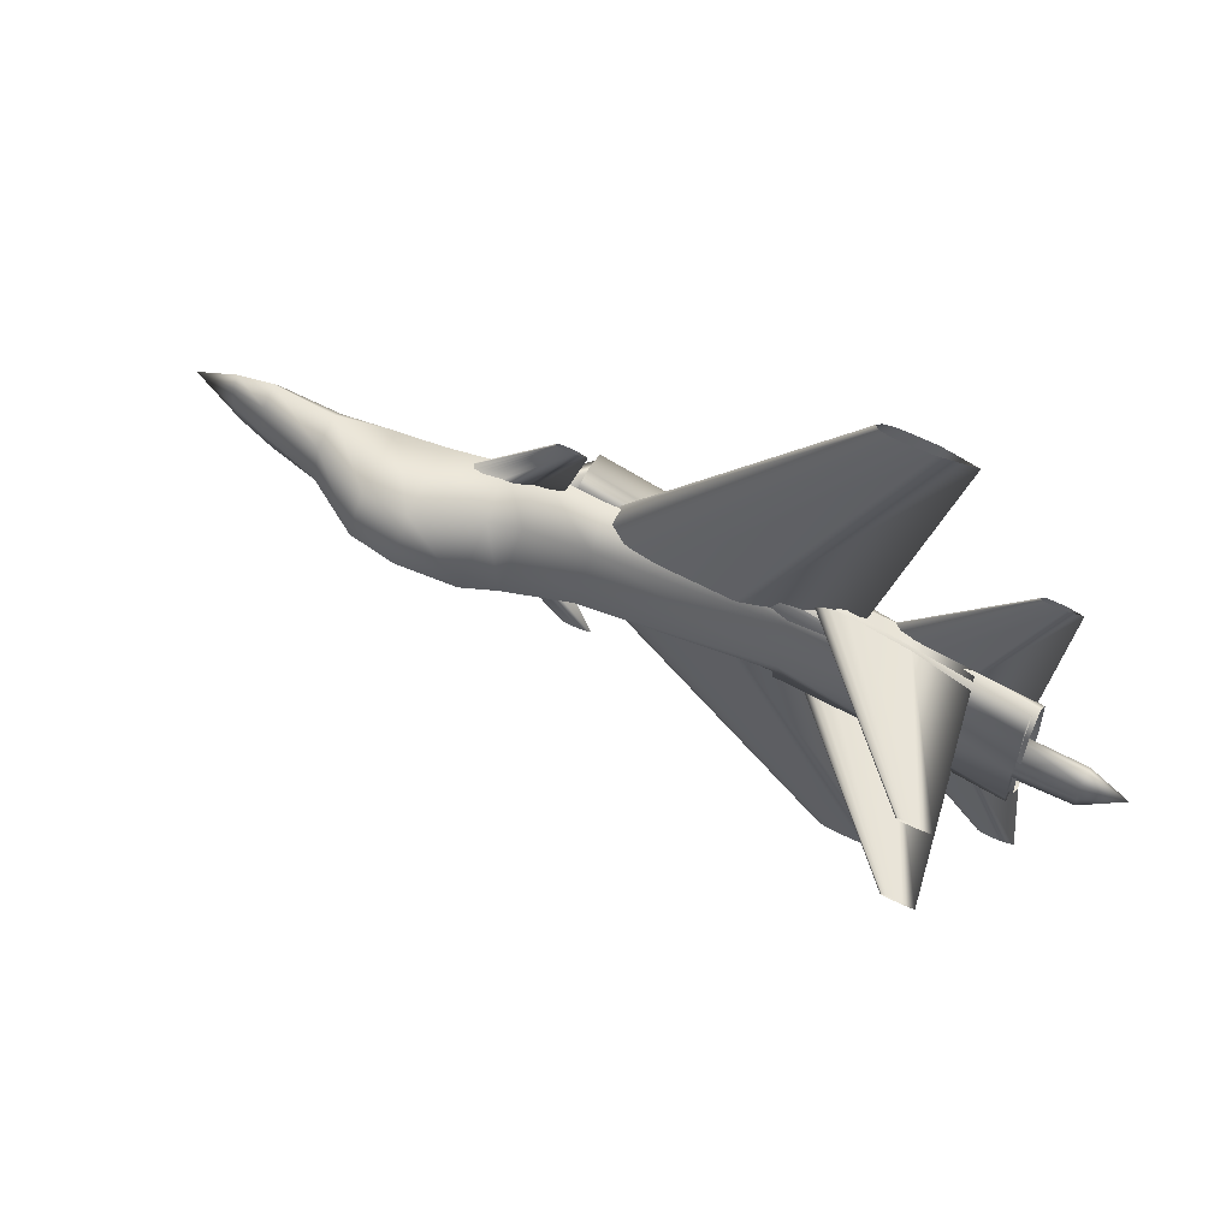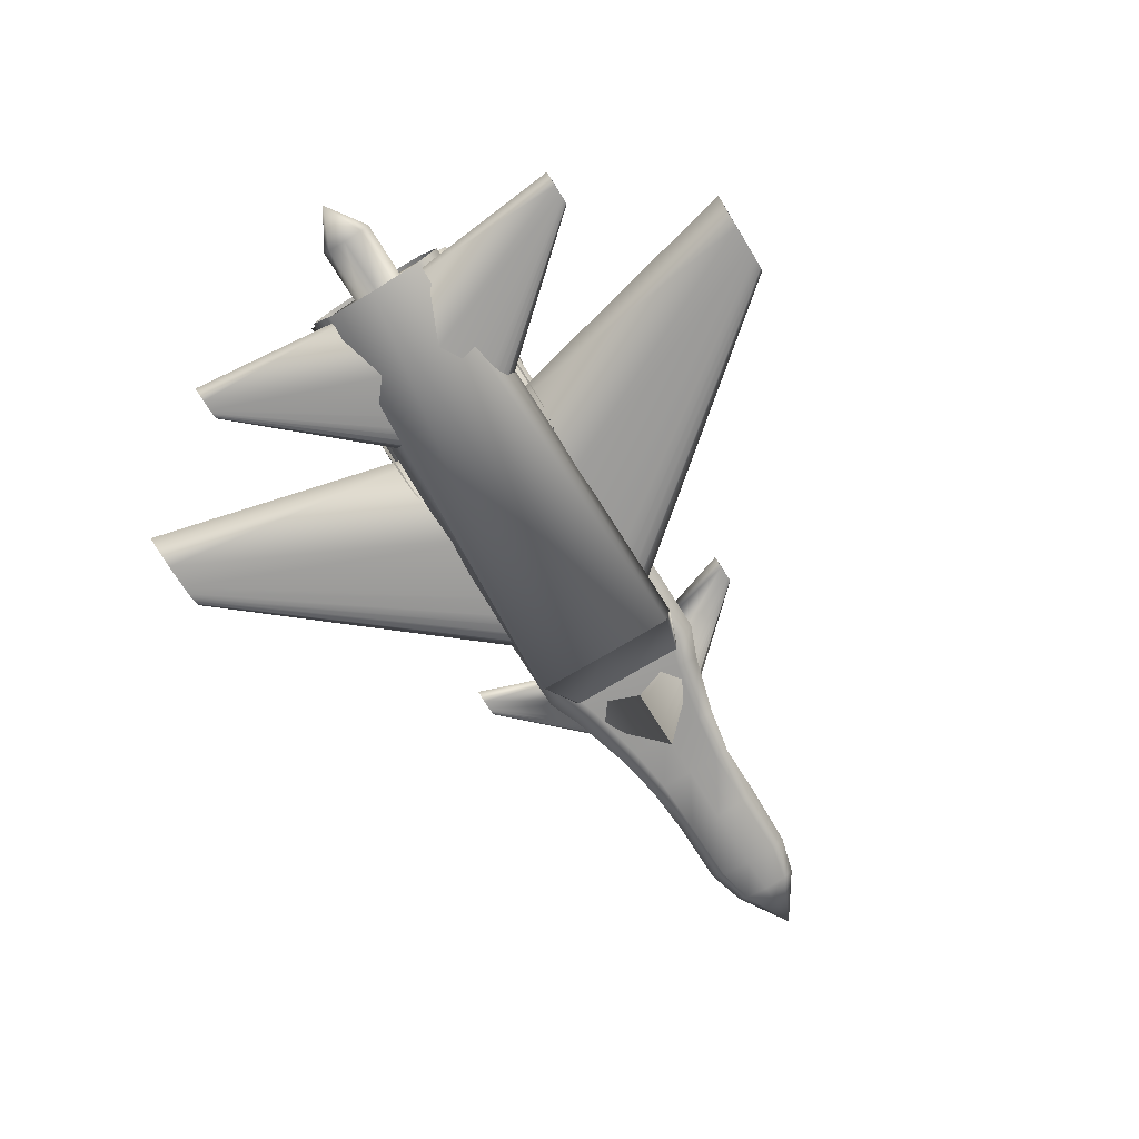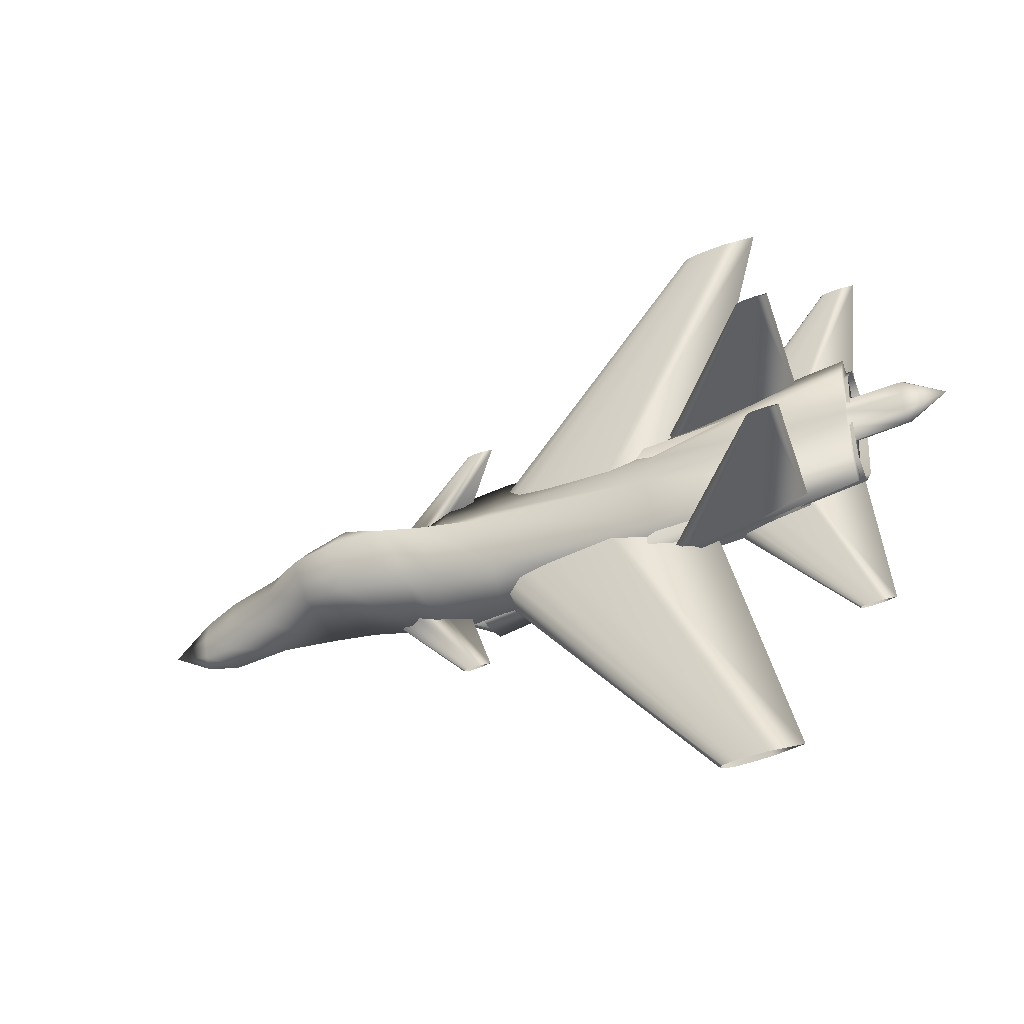
<metadata>
{"format":"obj","ext":"obj","renderer":"f3d","projection":"perspective","resolution":1024,"background":"white","views":[{"elev":59.6,"azim":27.6,"up":"+Y"},{"elev":-69.8,"azim":121.5,"up":"+Z"},{"elev":-39.2,"azim":28.5,"up":"+Y"}]}
</metadata>
<code>
v -0.2153 -0.000581 -0.002864
v -0.1999 -0.000581 0.008517
v -0.1845 -0.000581 0.01136
v -0.1691 -0.000581 0.01421
v -0.1537 -0.000581 0.01492
v -0.1228 -0.000581 0.01563
v -0.03036 -0.000581 0.01421
v 0.09293 -0.000581 -0.002864
v -0.03036 -0.000581 -0.01994
v -0.1228 -0.000581 -0.02136
v -0.1537 -0.000581 -0.02065
v -0.1691 -0.000581 -0.01994
v -0.1845 -0.000581 -0.01709
v -0.1999 -0.000581 -0.01425
v 0.09197 0.3634 -0.01767
v 0.09661 0.3634 -0.01423
v 0.1013 0.3634 -0.01338
v 0.1059 0.3634 -0.01252
v 0.1106 0.3634 -0.0123
v 0.1199 0.3634 -0.01209
v 0.1477 0.3634 -0.01252
v 0.1849 0.3634 -0.01767
v 0.1477 0.3634 -0.02281
v 0.1199 0.3634 -0.02324
v 0.1106 0.3634 -0.02303
v 0.1059 0.3634 -0.02281
v 0.1013 0.3634 -0.02196
v 0.09661 0.3634 -0.0211
v -0.2153 0.0006548 -0.002864
v -0.1999 0.0006548 0.008517
v -0.1845 0.0006548 0.01136
v -0.1691 0.0006548 0.01421
v -0.1537 0.0006548 0.01492
v -0.1228 0.0006548 0.01563
v -0.03036 0.0006548 0.01421
v 0.09293 0.0006548 -0.002864
v -0.03036 0.0006548 -0.01994
v -0.1228 0.0006548 -0.02136
v -0.1537 0.0006548 -0.02065
v -0.1691 0.0006548 -0.01994
v -0.1845 0.0006548 -0.01709
v -0.1999 0.0006548 -0.01425
v 0.09197 -0.3633 -0.01767
v 0.09661 -0.3633 -0.01423
v 0.1013 -0.3633 -0.01338
v 0.1059 -0.3633 -0.01252
v 0.1106 -0.3633 -0.0123
v 0.1199 -0.3633 -0.01209
v 0.1477 -0.3633 -0.01252
v 0.1849 -0.3633 -0.01767
v 0.1477 -0.3633 -0.02281
v 0.1199 -0.3633 -0.02324
v 0.1106 -0.3633 -0.02303
v 0.1059 -0.3633 -0.02281
v 0.1013 -0.3633 -0.02196
v 0.09661 -0.3633 -0.0211
v -0.3498 3.688e-05 -0.00275
v -0.3433 3.688e-05 0.00203
v -0.3369 3.688e-05 0.003225
v -0.3304 3.688e-05 0.00442
v -0.3239 3.688e-05 0.004718
v -0.311 3.688e-05 0.005017
v -0.2721 3.688e-05 0.00442
v -0.2203 3.688e-05 -0.00275
v -0.2721 3.688e-05 -0.009921
v -0.311 3.688e-05 -0.01052
v -0.3239 3.688e-05 -0.01022
v -0.3304 3.688e-05 -0.009921
v -0.3369 3.688e-05 -0.008726
v -0.3433 3.688e-05 -0.007531
v -0.1996 0.157 -0.002349
v -0.1979 0.157 -0.001115
v -0.1963 0.157 -0.000807
v -0.1946 0.157 -0.0004996
v -0.1929 0.157 -0.0004217
v -0.1896 0.157 -0.0003449
v -0.1796 0.157 -0.0004996
v -0.1662 0.157 -0.002349
v -0.1796 0.157 -0.0042
v -0.1896 0.157 -0.004353
v -0.1929 0.157 -0.004276
v -0.1946 0.157 -0.0042
v -0.1963 0.157 -0.003891
v -0.1979 0.157 -0.003583
v -0.1996 -0.1569 -0.002349
v -0.1979 -0.1569 -0.001115
v -0.1963 -0.1569 -0.000807
v -0.1946 -0.1569 -0.0004996
v -0.1929 -0.1569 -0.0004217
v -0.1896 -0.1569 -0.0003449
v -0.1796 -0.1569 -0.0004996
v -0.1662 -0.1569 -0.002349
v -0.1796 -0.1569 -0.0042
v -0.1896 -0.1569 -0.004353
v -0.1929 -0.1569 -0.004276
v -0.1946 -0.1569 -0.0042
v -0.1963 -0.1569 -0.003891
v -0.1979 -0.1569 -0.003583
v 0.06266 -0.001187 -0.01491
v 0.07333 -0.001187 -0.00703
v 0.084 -0.001187 -0.005061
v 0.09467 -0.001187 -0.003091
v 0.1053 -0.001187 -0.002599
v 0.1267 -0.001187 -0.002106
v 0.1907 -0.001187 -0.003091
v 0.276 -0.001187 -0.01491
v 0.1907 -0.001187 -0.02673
v 0.1267 -0.001187 -0.02771
v 0.1053 -0.001187 -0.02722
v 0.09467 -0.001187 -0.02673
v 0.084 -0.001187 -0.02476
v 0.07333 -0.001187 -0.02279
v 0.2596 0.2232 -0.01491
v 0.2616 0.2232 -0.01345
v 0.2636 0.2232 -0.01308
v 0.2656 0.2232 -0.01272
v 0.2676 0.2232 -0.01263
v 0.2715 0.2232 -0.01254
v 0.2834 0.2232 -0.01272
v 0.2992 0.2232 -0.01491
v 0.2834 0.2232 -0.0171
v 0.2715 0.2232 -0.01728
v 0.2676 0.2232 -0.01719
v 0.2656 0.2232 -0.0171
v 0.2636 0.2232 -0.01673
v 0.2616 0.2232 -0.01637
v 0.06266 0.001262 -0.01491
v 0.07333 0.001262 -0.00703
v 0.084 0.001262 -0.005061
v 0.09467 0.001262 -0.003091
v 0.1053 0.001262 -0.002599
v 0.1267 0.001262 -0.002106
v 0.1907 0.001262 -0.003091
v 0.276 0.001262 -0.01491
v 0.1907 0.001262 -0.02673
v 0.1267 0.001262 -0.02771
v 0.1053 0.001262 -0.02722
v 0.09467 0.001262 -0.02673
v 0.084 0.001262 -0.02476
v 0.07333 0.001262 -0.02279
v 0.2596 -0.2231 -0.01491
v 0.2616 -0.2231 -0.01345
v 0.2636 -0.2231 -0.01308
v 0.2656 -0.2231 -0.01272
v 0.2676 -0.2231 -0.01263
v 0.2715 -0.2231 -0.01254
v 0.2834 -0.2231 -0.01272
v 0.2992 -0.2231 -0.01491
v 0.2834 -0.2231 -0.0171
v 0.2715 -0.2231 -0.01728
v 0.2676 -0.2231 -0.01719
v 0.2656 -0.2231 -0.0171
v 0.2636 -0.2231 -0.01673
v 0.2616 -0.2231 -0.01637
v -0.6102 3.688e-05 -0.00595
v -0.555 0.03585 -0.001612
v -0.555 0.02519 0.008884
v -0.555 3.688e-05 0.01333
v -0.555 -0.02511 0.008884
v -0.555 -0.03578 -0.001612
v -0.555 -0.02511 -0.008075
v -0.555 3.688e-05 -0.01082
v -0.555 0.02519 -0.008075
v -0.5128 0.04731 -0.002175
v -0.5128 0.03324 0.01909
v -0.5128 3.688e-05 0.02811
v -0.5128 -0.03316 0.01909
v -0.5128 -0.04724 -0.002175
v -0.5128 -0.03316 -0.01086
v -0.5128 3.688e-05 -0.01455
v -0.5128 0.03324 -0.01086
v -0.4411 0.04875 0.002778
v -0.4411 0.03424 0.03567
v -0.4411 3.688e-05 0.04962
v -0.4411 -0.03417 0.03567
v -0.4411 -0.04867 0.002778
v -0.4411 -0.03417 -0.009387
v -0.4411 3.688e-05 -0.01455
v -0.4411 0.03424 -0.009387
v -0.3781 0.05018 -0.007841
v -0.3781 0.03525 0.0599
v -0.3781 3.688e-05 0.08863
v -0.3781 -0.03517 0.0599
v -0.3781 -0.05011 -0.007841
v -0.3781 -0.03517 -0.008525
v -0.3781 3.688e-05 -0.008815
v -0.3781 0.03525 -0.008525
v -0.3245 0.06007 -0.007755
v -0.3245 0.04219 0.06592
v -0.3245 3.688e-05 0.09717
v -0.3245 -0.04212 0.06592
v -0.3245 -0.05999 -0.007755
v -0.3245 -0.04212 -0.0085
v -0.3245 3.688e-05 -0.008815
v -0.3245 0.04219 -0.0085
v -0.2572 0.07883 -0.007806
v -0.2572 0.03171 0.03237
v -0.2572 3.688e-05 0.09216
v -0.2572 -0.03163 0.03237
v -0.2572 -0.07876 -0.007806
v -0.2572 -0.0553 -0.008514
v -0.2572 3.688e-05 -0.008815
v -0.2572 0.05537 -0.008514
v -0.2215 0.09316 -0.007951
v -0.2215 0.03803 0.02698
v -0.2215 3.688e-05 0.07766
v -0.2215 -0.03796 0.02698
v -0.2215 -0.09309 -0.007951
v -0.2215 -0.06536 -0.008559
v -0.2215 3.688e-05 -0.008815
v -0.2215 0.06543 -0.008559
v -0.1513 0.09316 -0.004104
v -0.1513 0.03839 0.02069
v -0.1513 3.688e-05 0.05611
v -0.1513 -0.03831 0.02069
v -0.1513 -0.09309 -0.004104
v -0.1513 -0.06536 -0.00453
v -0.1513 3.688e-05 -0.004711
v -0.1513 0.06543 -0.00453
v 0.0459 0.09316 -0.008496
v 0.0459 0.04517 0.009808
v 0.0459 3.688e-05 0.02927
v 0.0459 -0.04509 0.009808
v 0.0459 -0.09309 -0.008496
v 0.0459 -0.06536 -0.008764
v 0.0459 3.688e-05 -0.008877
v 0.0459 0.06543 -0.008764
v 0.2842 0.086 0.01529
v 0.2842 0.0604 0.02576
v 0.2842 3.688e-05 0.0302
v 0.2842 -0.06033 0.02576
v 0.2842 -0.08592 0.01529
v 0.2842 -0.06033 0.001965
v 0.2842 3.688e-05 -0.003686
v 0.2842 0.0604 0.001965
v 0.2855 0.02869 0.01328
v 0.2855 0.02016 0.02502
v 0.2855 3.688e-05 0.02999
v 0.2855 -0.02008 0.02502
v 0.2855 -0.02862 0.01328
v 0.2855 -0.02008 0.001551
v 0.2855 3.688e-05 -0.003425
v 0.2855 0.02016 0.001551
v 0.3468 0.02869 0.01355
v 0.3468 0.02016 0.0237
v 0.3468 3.688e-05 0.028
v 0.3468 -0.02008 0.0237
v 0.3468 -0.02862 0.01355
v 0.3468 -0.02008 0.003406
v 0.3468 3.688e-05 -0.0008964
v 0.3468 0.02016 0.003406
v 0.3898 3.688e-05 0.008376
v -0.2406 0.06451 -0.005339
v -0.2406 0.06274 -0.005052
v -0.2406 0.003291 -0.005044
v -0.2406 -0.06267 -0.005052
v -0.2406 -0.06443 -0.005339
v -0.2406 -0.06267 -0.005625
v -0.2406 -0.003515 -0.005633
v -0.2406 0.06274 -0.005625
v -0.1833 0.086 -0.02854
v -0.1833 0.08084 -0.008525
v -0.1833 0.0001474 -0.007248
v -0.1833 -0.08077 -0.008525
v -0.1833 -0.08592 -0.02854
v -0.1833 -0.08077 -0.04855
v -0.1833 -9.681e-05 -0.04983
v -0.1833 0.08084 -0.04855
v -0.1833 0.086 -0.03265
v -0.1833 0.08064 -0.008987
v -0.1833 0.0001211 -0.007413
v -0.1833 -0.08056 -0.008987
v -0.1833 -0.08592 -0.03265
v -0.1833 -0.08056 -0.05631
v -0.1833 -6.523e-05 -0.05789
v -0.1833 0.08064 -0.05631
v 0.2894 0.07883 0.002786
v 0.2894 0.05575 0.0209
v 0.2894 3.688e-05 0.0284
v 0.2894 -0.05568 0.0209
v 0.2894 -0.07876 0.002786
v 0.2894 -0.05568 -0.01533
v 0.2894 3.688e-05 -0.02283
v 0.2894 0.05575 -0.01533
v 0.05172 0.07867 -0.01538
v 0.06018 0.08388 -0.01538
v 0.06864 0.08518 -0.01538
v 0.0771 0.08648 -0.01538
v 0.08556 0.08681 -0.01538
v 0.1025 0.08713 -0.01538
v 0.1532 0.08648 -0.01538
v 0.2209 0.07867 -0.01538
v 0.1532 0.07086 -0.01538
v 0.1025 0.07021 -0.01538
v 0.08556 0.07054 -0.01538
v 0.0771 0.07086 -0.01538
v 0.06864 0.07216 -0.01538
v 0.06018 0.07347 -0.01538
v 0.2196 0.07867 0.159
v 0.2213 0.07976 0.159
v 0.2231 0.08003 0.159
v 0.2248 0.0803 0.159
v 0.2266 0.08037 0.159
v 0.2301 0.08043 0.159
v 0.2407 0.0803 0.159
v 0.2548 0.07867 0.159
v 0.2407 0.07705 0.159
v 0.2301 0.07691 0.159
v 0.2266 0.07698 0.159
v 0.2248 0.07705 0.159
v 0.2231 0.07732 0.159
v 0.2213 0.07759 0.159
v 0.05172 -0.0786 -0.01538
v 0.06018 -0.07339 -0.01538
v 0.06864 -0.07209 -0.01538
v 0.0771 -0.07079 -0.01538
v 0.08556 -0.07046 -0.01538
v 0.1025 -0.07014 -0.01538
v 0.1532 -0.07079 -0.01538
v 0.2209 -0.0786 -0.01538
v 0.1532 -0.08641 -0.01538
v 0.1025 -0.08706 -0.01538
v 0.08556 -0.08673 -0.01538
v 0.0771 -0.08641 -0.01538
v 0.06864 -0.08511 -0.01538
v 0.06018 -0.08381 -0.01538
v 0.2196 -0.0786 0.159
v 0.2213 -0.07752 0.159
v 0.2231 -0.07724 0.159
v 0.2248 -0.07697 0.159
v 0.2266 -0.07691 0.159
v 0.2301 -0.07684 0.159
v 0.2407 -0.07697 0.159
v 0.2548 -0.0786 0.159
v 0.2407 -0.08022 0.159
v 0.2301 -0.08036 0.159
v 0.2266 -0.08029 0.159
v 0.2248 -0.08022 0.159
v 0.2231 -0.07995 0.159
v 0.2213 -0.07968 0.159
v -0.3875 -0.002783 0.0218
v -0.3536 -0.002783 0.0218
v -0.3536 0.01414 0.0218
v -0.3875 0.01414 0.0218
v -0.3875 -0.002783 0.05
v -0.3536 -0.002783 0.05
v -0.3536 0.01414 0.05
v -0.3875 0.01414 0.05
f 1 16 15
f 2 17 16
f 3 18 17
f 4 19 18
f 5 20 19
f 6 21 20
f 7 22 21
f 8 23 22
f 9 24 23
f 10 25 24
f 11 26 25
f 12 27 26
f 13 28 27
f 14 15 28
f 1 2 16
f 2 3 17
f 3 4 18
f 4 5 19
f 5 6 20
f 6 7 21
f 7 8 22
f 8 9 23
f 9 10 24
f 10 11 25
f 11 12 26
f 12 13 27
f 13 14 28
f 14 1 15
f 29 44 43
f 30 45 44
f 31 46 45
f 32 47 46
f 33 48 47
f 34 49 48
f 35 50 49
f 36 51 50
f 37 52 51
f 38 53 52
f 39 54 53
f 40 55 54
f 41 56 55
f 42 43 56
f 29 30 44
f 30 31 45
f 31 32 46
f 32 33 47
f 33 34 48
f 34 35 49
f 35 36 50
f 36 37 51
f 37 38 52
f 38 39 53
f 39 40 54
f 40 41 55
f 41 42 56
f 42 29 43
f 57 72 71
f 58 73 72
f 59 74 73
f 60 75 74
f 61 76 75
f 62 77 76
f 63 78 77
f 64 79 78
f 65 80 79
f 66 81 80
f 67 82 81
f 68 83 82
f 69 84 83
f 70 71 84
f 57 58 72
f 58 59 73
f 59 60 74
f 60 61 75
f 61 62 76
f 62 63 77
f 63 64 78
f 64 65 79
f 65 66 80
f 66 67 81
f 67 68 82
f 68 69 83
f 69 70 84
f 70 57 71
f 57 86 85
f 58 87 86
f 59 88 87
f 60 89 88
f 61 90 89
f 62 91 90
f 63 92 91
f 64 93 92
f 65 94 93
f 66 95 94
f 67 96 95
f 68 97 96
f 69 98 97
f 70 85 98
f 57 58 86
f 58 59 87
f 59 60 88
f 60 61 89
f 61 62 90
f 62 63 91
f 63 64 92
f 64 65 93
f 65 66 94
f 66 67 95
f 67 68 96
f 68 69 97
f 69 70 98
f 70 57 85
f 99 114 113
f 100 115 114
f 101 116 115
f 102 117 116
f 103 118 117
f 104 119 118
f 105 120 119
f 106 121 120
f 107 122 121
f 108 123 122
f 109 124 123
f 110 125 124
f 111 126 125
f 112 113 126
f 99 100 114
f 100 101 115
f 101 102 116
f 102 103 117
f 103 104 118
f 104 105 119
f 105 106 120
f 106 107 121
f 107 108 122
f 108 109 123
f 109 110 124
f 110 111 125
f 111 112 126
f 112 99 113
f 127 142 141
f 128 143 142
f 129 144 143
f 130 145 144
f 131 146 145
f 132 147 146
f 133 148 147
f 134 149 148
f 135 150 149
f 136 151 150
f 137 152 151
f 138 153 152
f 139 154 153
f 140 141 154
f 127 128 142
f 128 129 143
f 129 130 144
f 130 131 145
f 131 132 146
f 132 133 147
f 133 134 148
f 134 135 149
f 135 136 150
f 136 137 151
f 137 138 152
f 138 139 153
f 139 140 154
f 140 127 141
f 155 157 156
f 155 158 157
f 155 159 158
f 155 160 159
f 155 161 160
f 155 162 161
f 155 163 162
f 155 156 163
f 156 165 164
f 157 166 165
f 158 167 166
f 159 168 167
f 160 169 168
f 161 170 169
f 162 171 170
f 163 164 171
f 164 173 172
f 165 174 173
f 166 175 174
f 167 176 175
f 168 177 176
f 169 178 177
f 170 179 178
f 171 172 179
f 172 181 180
f 173 182 181
f 174 183 182
f 175 184 183
f 176 185 184
f 177 186 185
f 178 187 186
f 179 180 187
f 180 189 188
f 181 190 189
f 182 191 190
f 183 192 191
f 184 193 192
f 185 194 193
f 186 195 194
f 187 188 195
f 188 197 196
f 189 198 197
f 190 199 198
f 191 200 199
f 192 201 200
f 193 202 201
f 194 203 202
f 195 196 203
f 196 205 204
f 197 206 205
f 198 207 206
f 199 208 207
f 200 209 208
f 201 210 209
f 202 211 210
f 203 204 211
f 204 213 212
f 205 214 213
f 206 215 214
f 207 216 215
f 208 217 216
f 209 218 217
f 210 219 218
f 211 212 219
f 212 221 220
f 213 222 221
f 214 223 222
f 215 224 223
f 216 225 224
f 217 226 225
f 218 227 226
f 219 220 227
f 220 229 228
f 221 230 229
f 222 231 230
f 223 232 231
f 224 233 232
f 225 234 233
f 226 235 234
f 227 228 235
f 228 237 236
f 229 238 237
f 230 239 238
f 231 240 239
f 232 241 240
f 233 242 241
f 234 243 242
f 235 236 243
f 236 245 244
f 237 246 245
f 238 247 246
f 239 248 247
f 240 249 248
f 241 250 249
f 242 251 250
f 243 244 251
f 156 157 165
f 157 158 166
f 158 159 167
f 159 160 168
f 160 161 169
f 161 162 170
f 162 163 171
f 163 156 164
f 164 165 173
f 165 166 174
f 166 167 175
f 167 168 176
f 168 169 177
f 169 170 178
f 170 171 179
f 171 164 172
f 172 173 181
f 173 174 182
f 174 175 183
f 175 176 184
f 176 177 185
f 177 178 186
f 178 179 187
f 179 172 180
f 180 181 189
f 181 182 190
f 182 183 191
f 183 184 192
f 184 185 193
f 185 186 194
f 186 187 195
f 187 180 188
f 188 189 197
f 189 190 198
f 190 191 199
f 191 192 200
f 192 193 201
f 193 194 202
f 194 195 203
f 195 188 196
f 196 197 205
f 197 198 206
f 198 199 207
f 199 200 208
f 200 201 209
f 201 202 210
f 202 203 211
f 203 196 204
f 204 205 213
f 205 206 214
f 206 207 215
f 207 208 216
f 208 209 217
f 209 210 218
f 210 211 219
f 211 204 212
f 212 213 221
f 213 214 222
f 214 215 223
f 215 216 224
f 216 217 225
f 217 218 226
f 218 219 227
f 219 212 220
f 220 221 229
f 221 222 230
f 222 223 231
f 223 224 232
f 224 225 233
f 225 226 234
f 226 227 235
f 227 220 228
f 228 229 237
f 229 230 238
f 230 231 239
f 231 232 240
f 232 233 241
f 233 234 242
f 234 235 243
f 235 228 236
f 236 237 245
f 237 238 246
f 238 239 247
f 239 240 248
f 240 241 249
f 241 242 250
f 242 243 251
f 243 236 244
f 244 245 252
f 245 246 252
f 246 247 252
f 247 248 252
f 248 249 252
f 249 250 252
f 250 251 252
f 251 244 252
f 253 262 261
f 254 263 262
f 255 264 263
f 256 265 264
f 257 266 265
f 258 267 266
f 259 268 267
f 260 261 268
f 261 270 269
f 262 271 270
f 263 272 271
f 264 273 272
f 265 274 273
f 266 275 274
f 267 276 275
f 268 269 276
f 269 278 277
f 270 279 278
f 271 280 279
f 272 281 280
f 273 282 281
f 274 283 282
f 275 284 283
f 276 277 284
f 253 254 262
f 254 255 263
f 255 256 264
f 256 257 265
f 257 258 266
f 258 259 267
f 259 260 268
f 260 253 261
f 261 262 270
f 262 263 271
f 263 264 272
f 264 265 273
f 265 266 274
f 266 267 275
f 267 268 276
f 268 261 269
f 269 270 278
f 270 271 279
f 271 272 280
f 272 273 281
f 273 274 282
f 274 275 283
f 275 276 284
f 276 269 277
f 285 300 299
f 286 301 300
f 287 302 301
f 288 303 302
f 289 304 303
f 290 305 304
f 291 306 305
f 292 307 306
f 293 308 307
f 294 309 308
f 295 310 309
f 296 311 310
f 297 312 311
f 298 299 312
f 285 286 300
f 286 287 301
f 287 288 302
f 288 289 303
f 289 290 304
f 290 291 305
f 291 292 306
f 292 293 307
f 293 294 308
f 294 295 309
f 295 296 310
f 296 297 311
f 297 298 312
f 298 285 299
f 313 328 327
f 314 329 328
f 315 330 329
f 316 331 330
f 317 332 331
f 318 333 332
f 319 334 333
f 320 335 334
f 321 336 335
f 322 337 336
f 323 338 337
f 324 339 338
f 325 340 339
f 326 327 340
f 313 314 328
f 314 315 329
f 315 316 330
f 316 317 331
f 317 318 332
f 318 319 333
f 319 320 334
f 320 321 335
f 321 322 336
f 322 323 337
f 323 324 338
f 324 325 339
f 325 326 340
f 326 313 327
f 341 344 342
f 342 344 343
f 341 346 345
f 341 342 346
f 341 345 344
f 344 345 348
f 344 348 347
f 344 347 343
f 342 347 346
f 342 343 347
f 346 348 345
f 346 347 348

</code>
